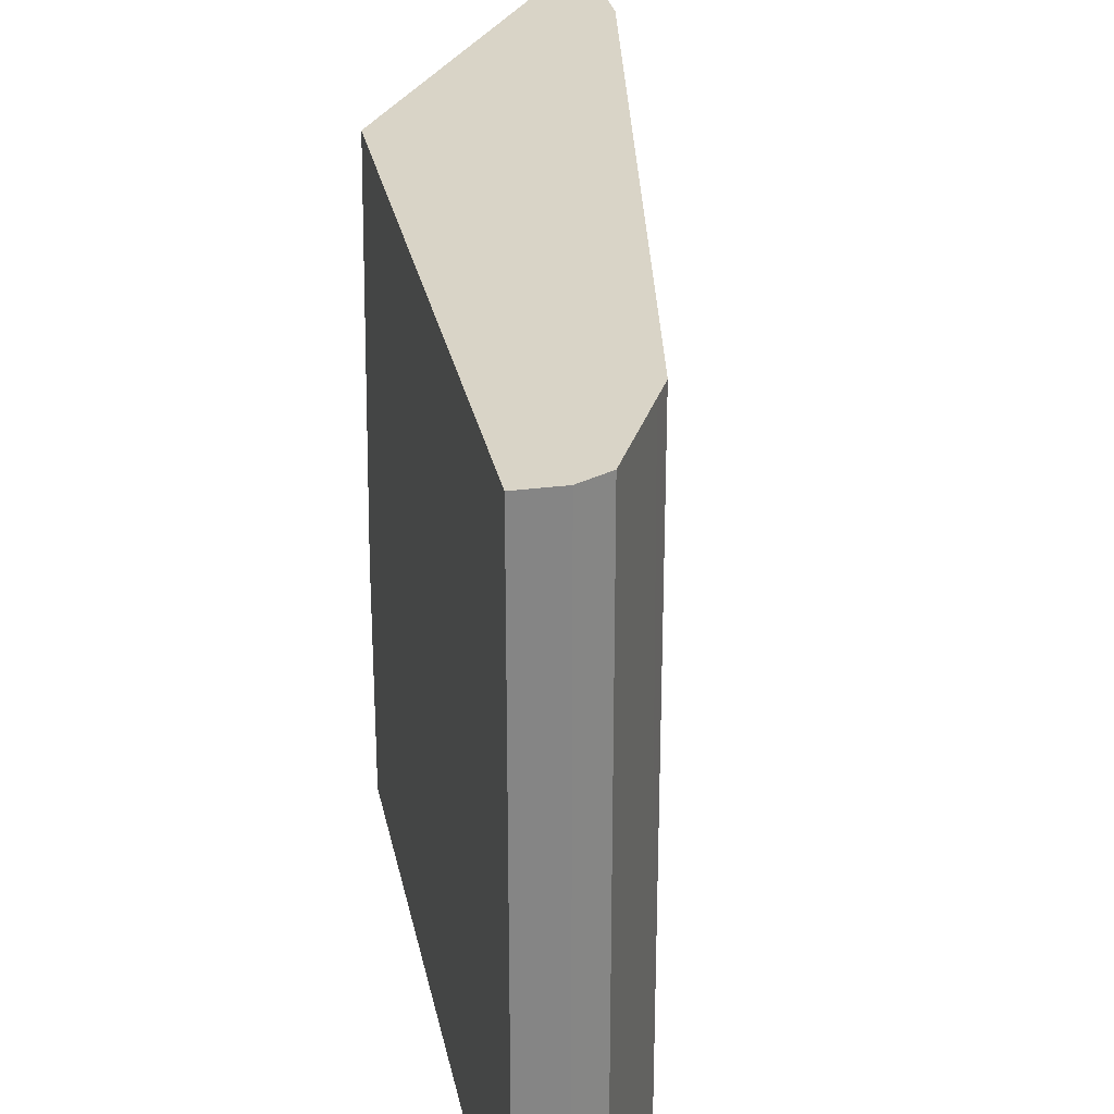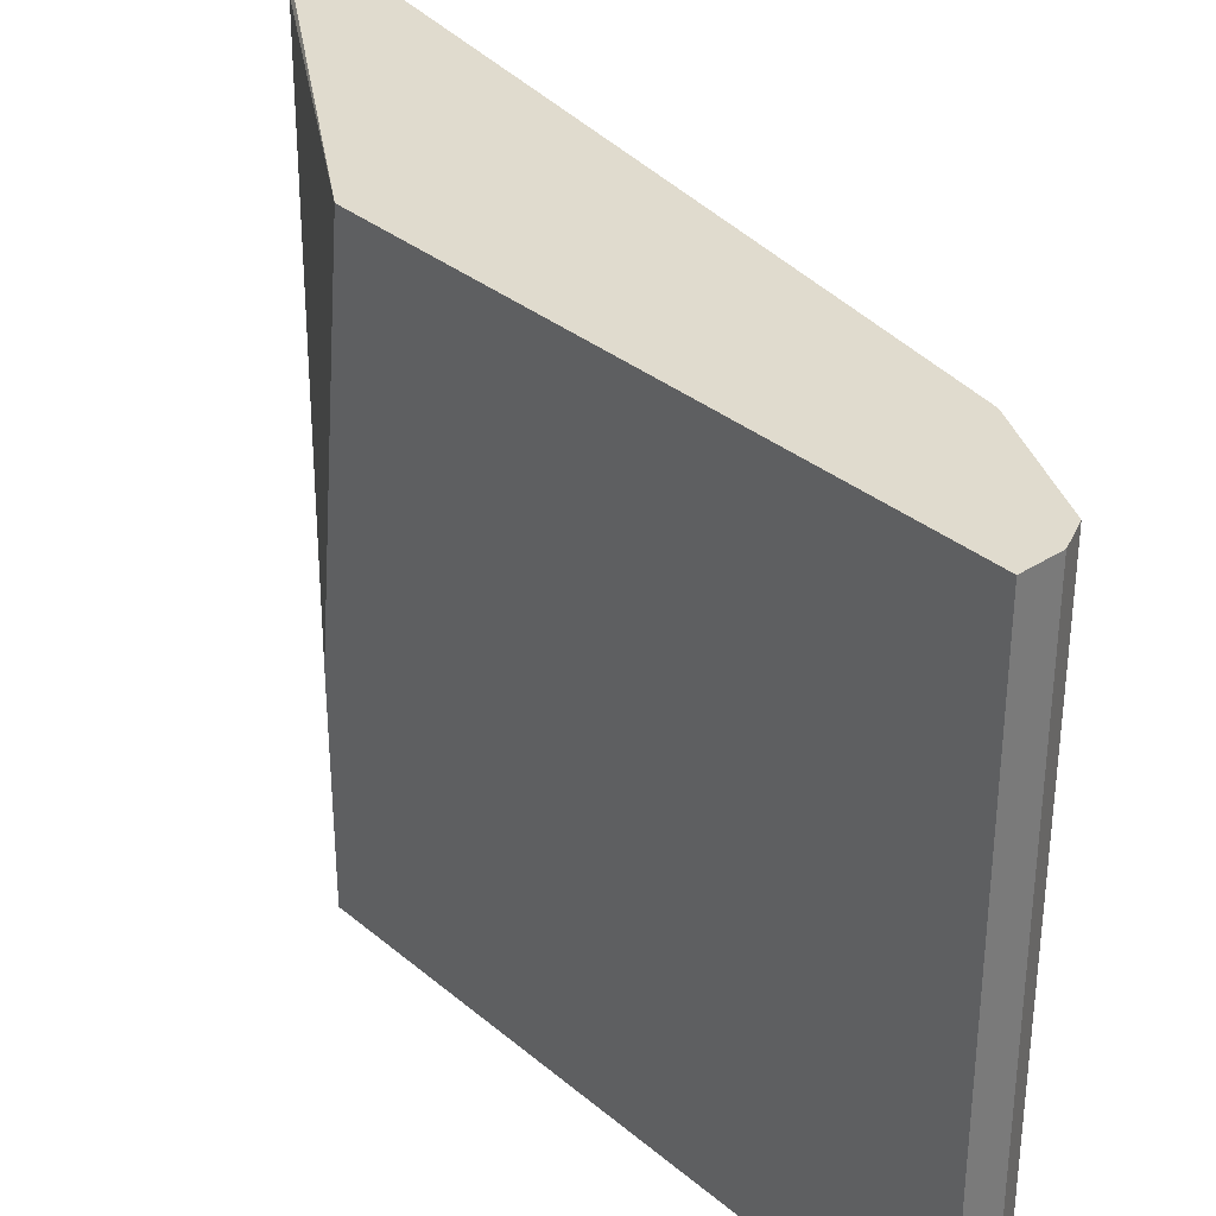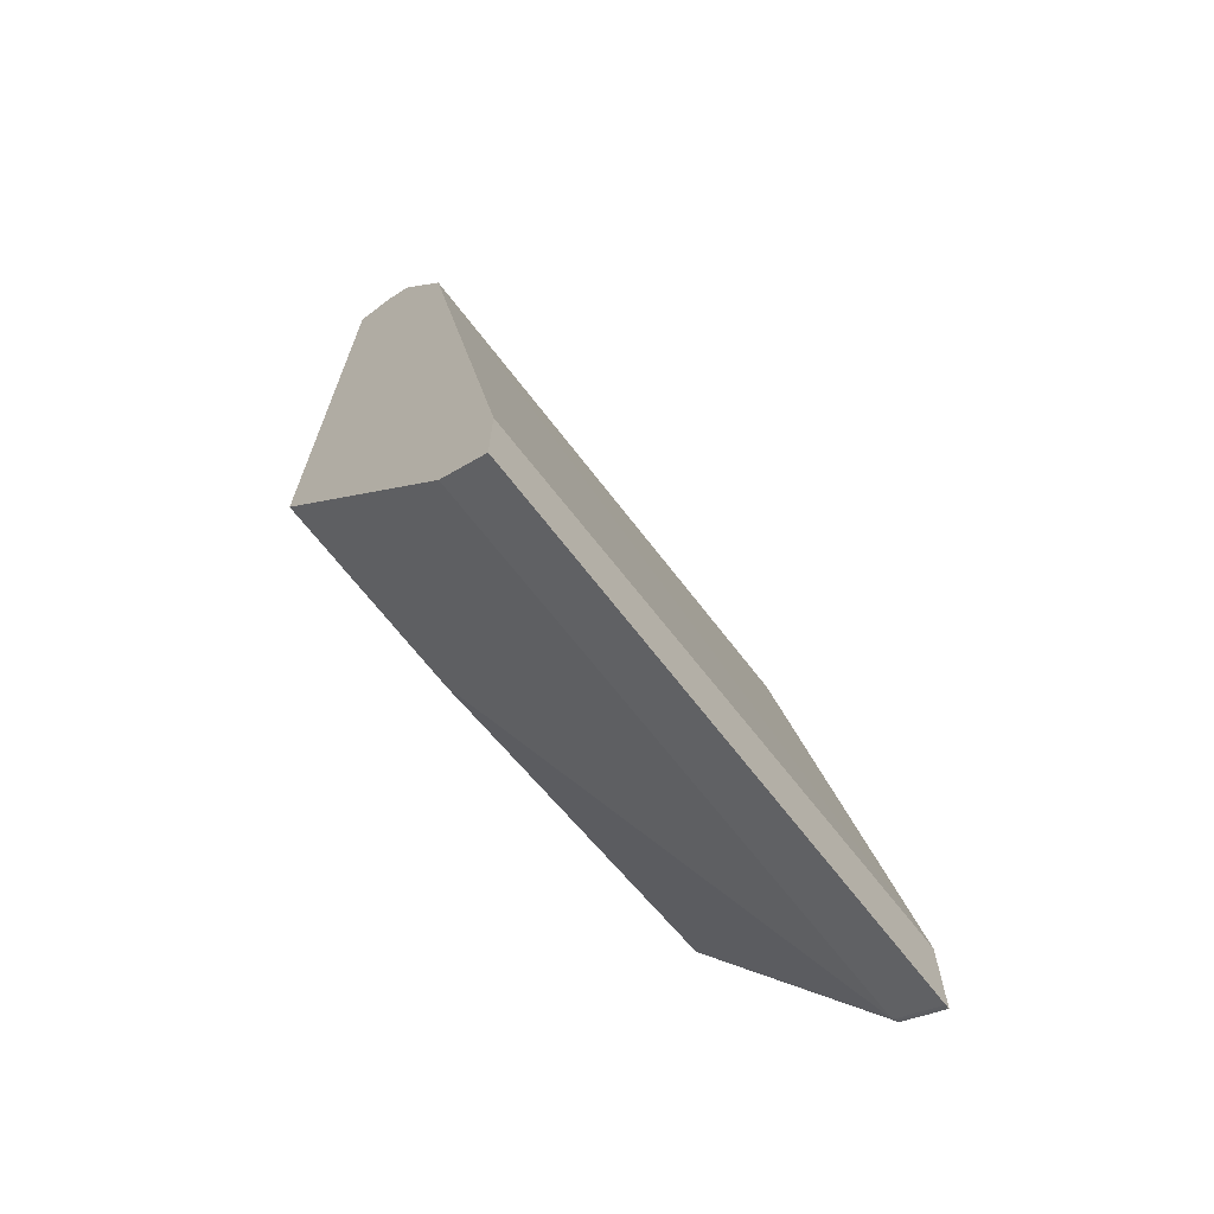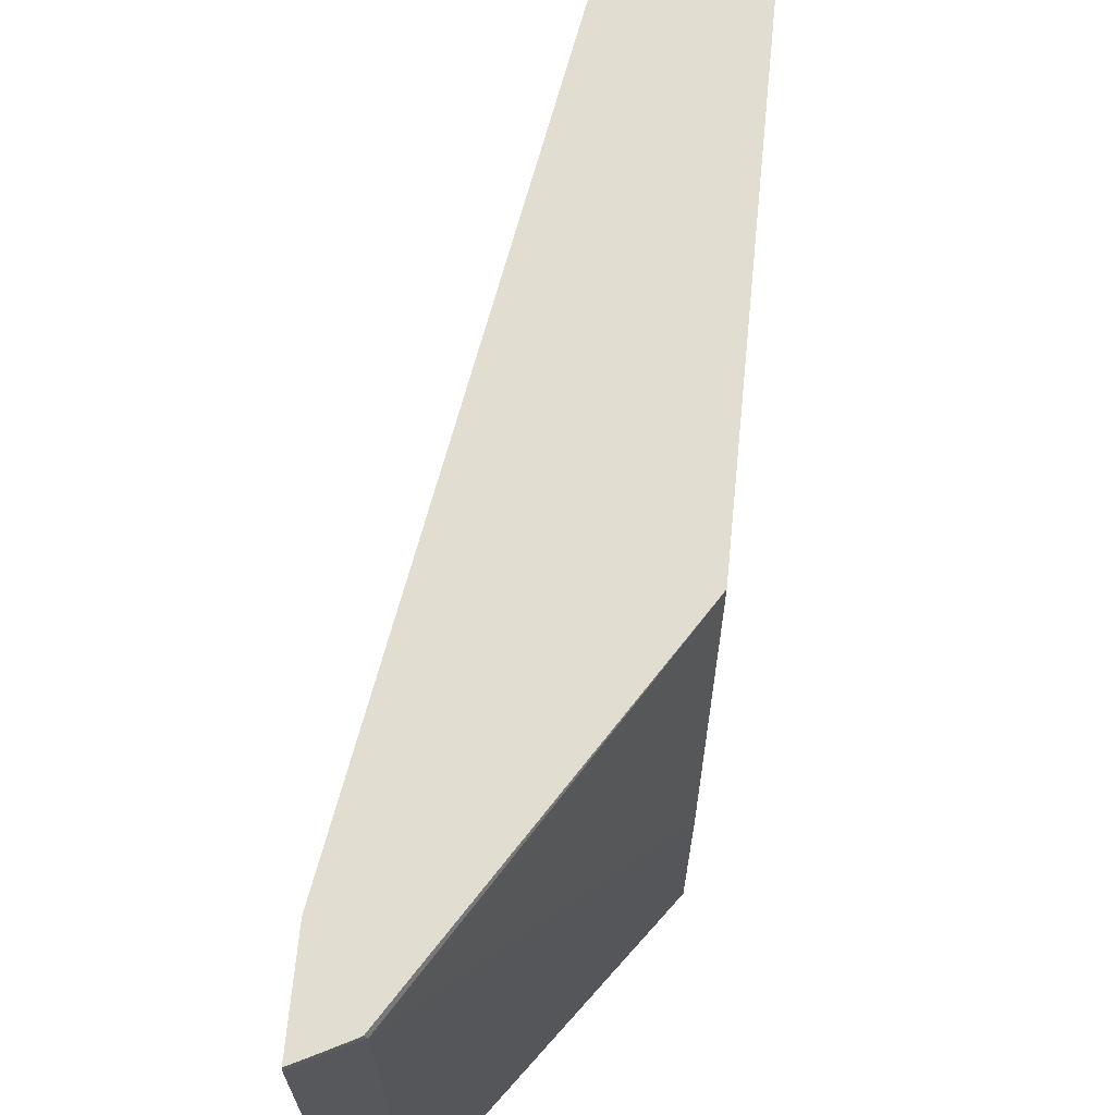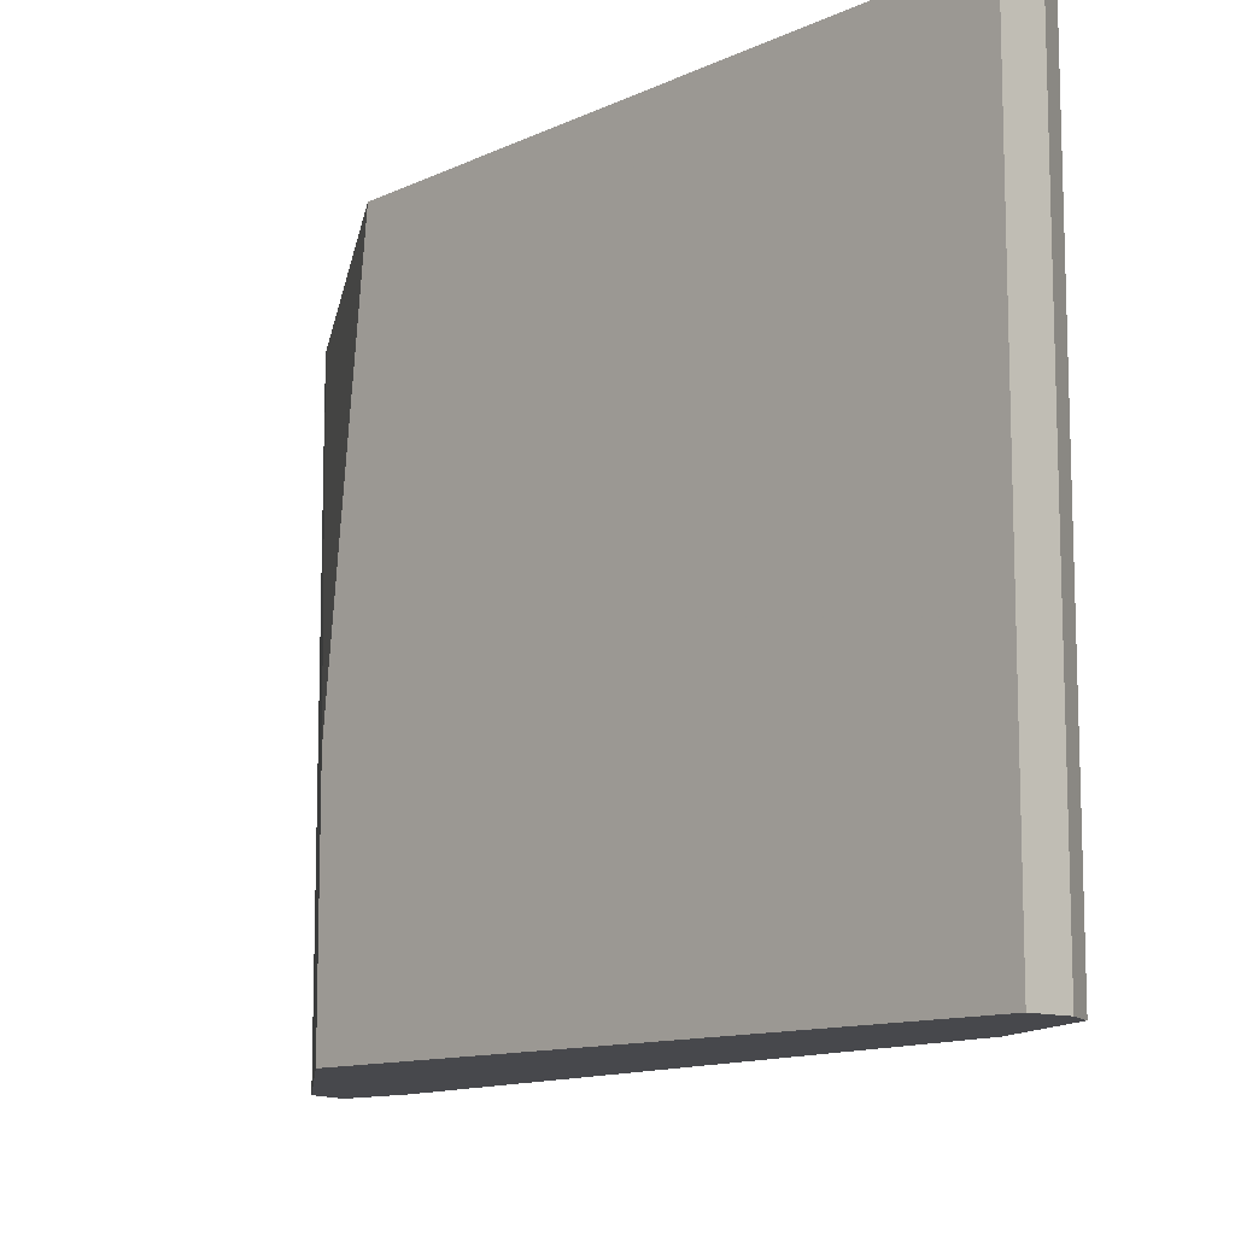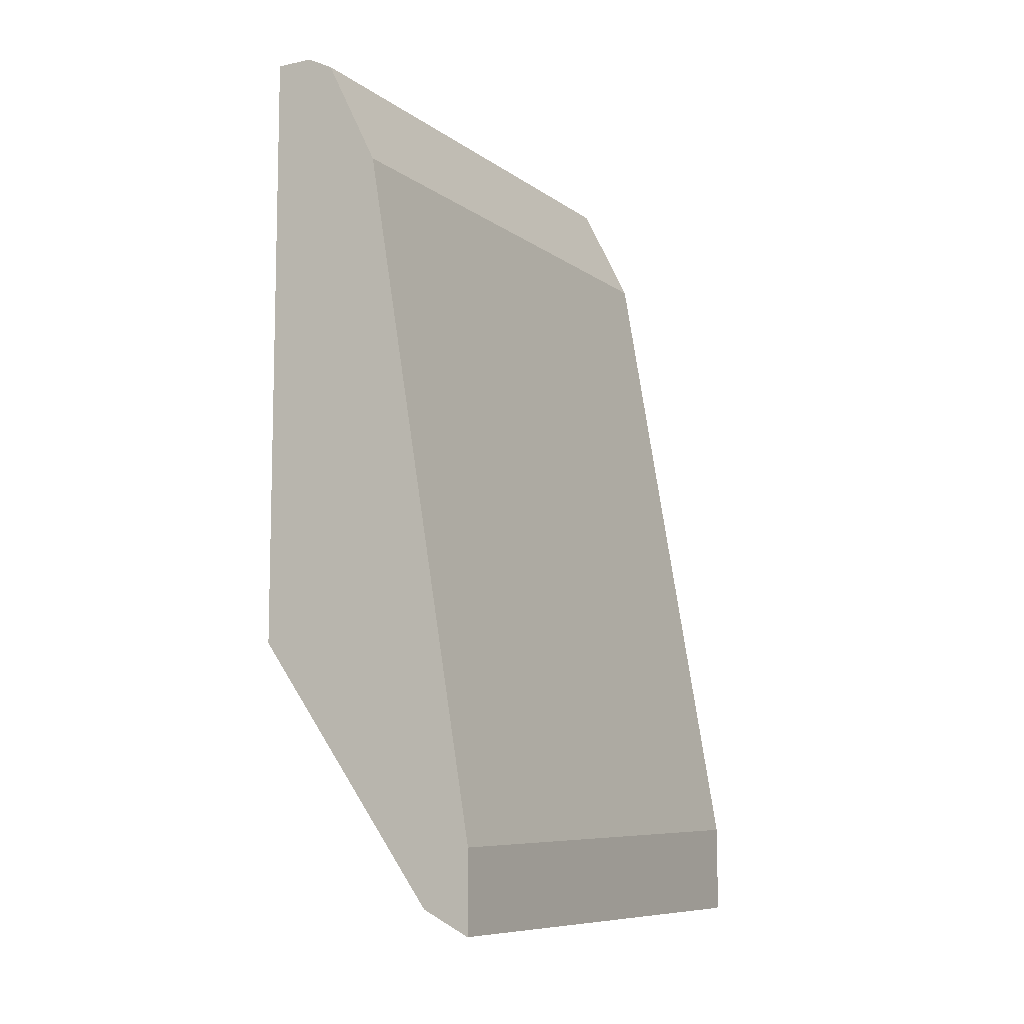
<metadata>
{"format":"obj","ext":"obj","renderer":"f3d","projection":"perspective","resolution":1024,"background":"white","views":[{"elev":28.6,"azim":168.8,"up":"+Z"},{"elev":33.4,"azim":138.5,"up":"+Z"},{"elev":-67.6,"azim":-142.5,"up":"+Y"},{"elev":68.7,"azim":5.6,"up":"+Z"},{"elev":-11.6,"azim":138.2,"up":"+Z"},{"elev":-8.9,"azim":-150.6,"up":"+Y"}]}
</metadata>
<code>
v -0.1208 -0.2256 0.2719
v -0.1208 -0.2261 0.2692
v -0.1119 -0.2211 0.2719
v -0.1208 -0.1796 0.2719
v -0.1105 -0.2209 0.2692
v -0.1208 -0.2261 -0.02475
v -0.09664 -0.214 0.2692
v -0.09975 -0.2149 0.2719
v -0.1208 -0.1846 -0.02475
v -0.06213 0.1657 0.2719
v -0.06213 0.1657 -0.02475
v -0.1105 -0.2209 -0.02475
v -0.09787 -0.2137 0.2719
v -0.09664 -0.214 -0.02475
v -0.001517 -0.08281 0.08286
v -0.001517 -0.0621 0.2719
v -0.05613 0.1777 0.2719
v -0.06079 0.1684 -0.02475
v -0.001517 -0.08281 -0.02475
v -0.001517 0.2278 0.2719
v -0.05524 0.1795 0.2719
v -0.05524 0.1795 -0.02475
v -0.001517 0.2278 -0.02475
v -0.02072 0.2278 0.2719
v -0.05388 0.1822 -0.02475
v -0.03452 0.2209 0.2719
v -0.04008 0.2098 -0.02475
v -0.02072 0.2278 -0.02475
v -0.02249 0.2269 0.2719
v -0.03452 0.2209 -0.02475
f 10 17 18
f 7 16 13
f 7 15 16
f 7 19 15
f 7 14 19
f 6 19 14
f 6 14 12
f 10 18 11
f 6 23 19
f 6 28 23
f 7 13 8
f 15 19 23
f 17 22 18
f 15 20 16
f 17 21 22
f 6 27 30
f 20 23 28
f 20 28 24
f 21 25 22
f 21 26 27
f 21 27 25
f 24 28 29
f 26 29 30
f 26 30 27
f 28 30 29
f 15 23 20
f 6 25 27
f 6 30 28
f 6 18 22
f 1 2 3
f 1 3 8
f 1 8 13
f 1 13 16
f 1 16 20
f 1 20 24
f 1 24 29
f 6 22 25
f 1 26 21
f 1 21 17
f 1 17 10
f 1 10 4
f 1 4 9
f 1 29 26
f 1 6 2
f 1 9 6
f 6 9 11
f 5 14 7
f 5 12 14
f 4 11 9
f 6 11 18
f 3 7 8
f 3 5 7
f 2 12 5
f 2 6 12
f 2 5 3
f 4 10 11

</code>
